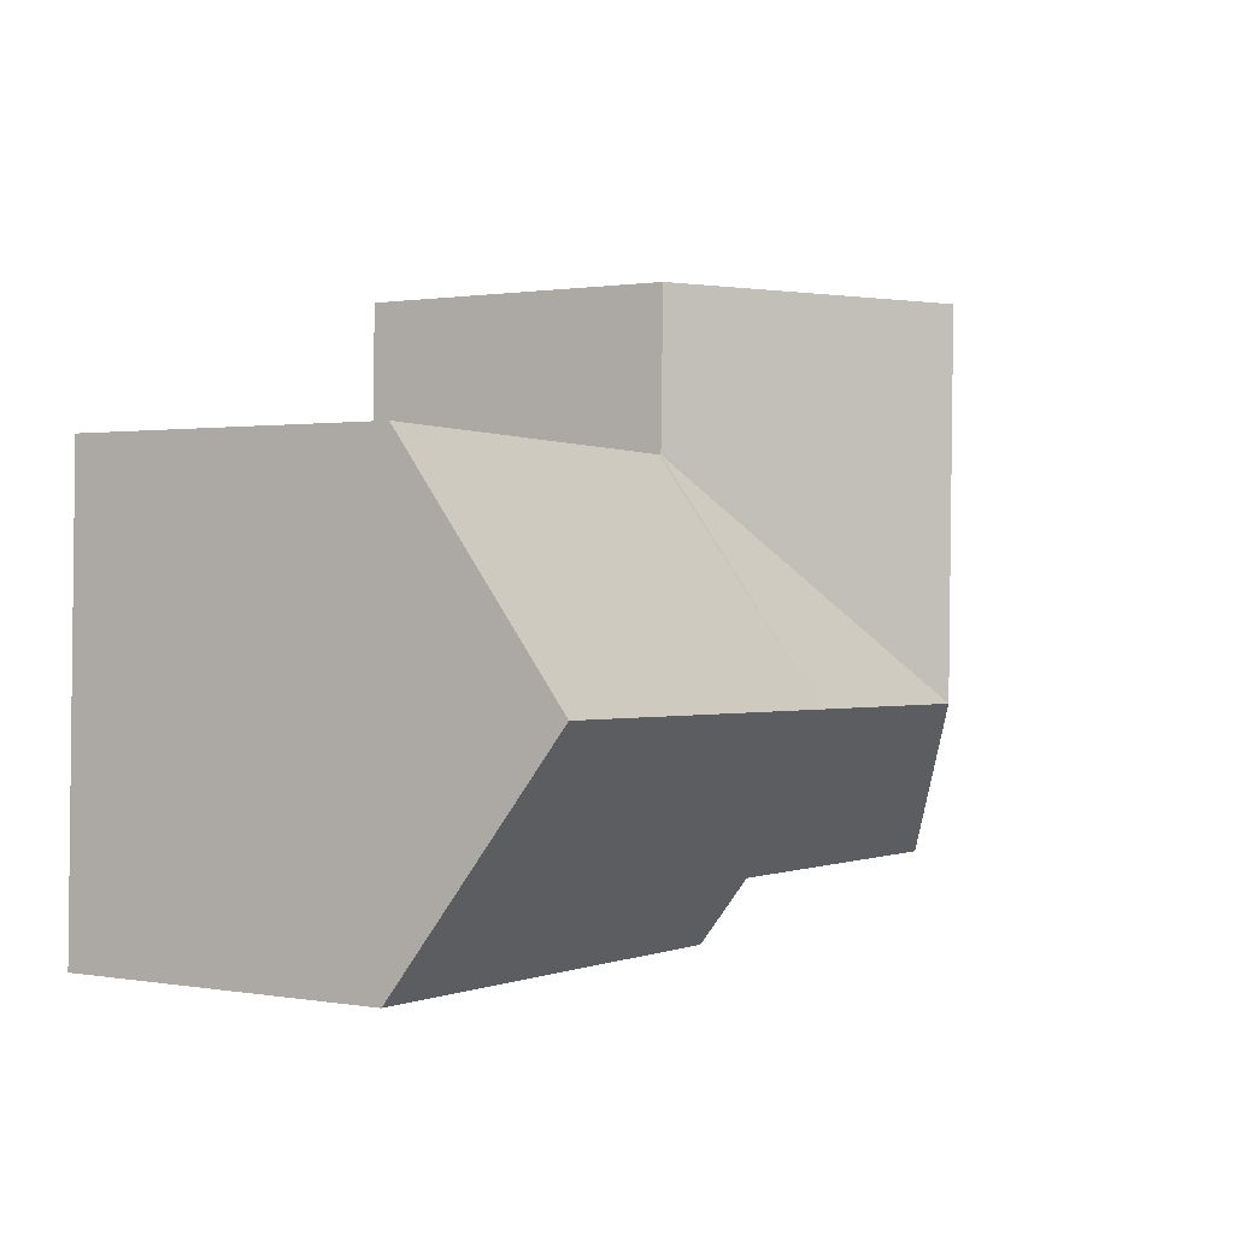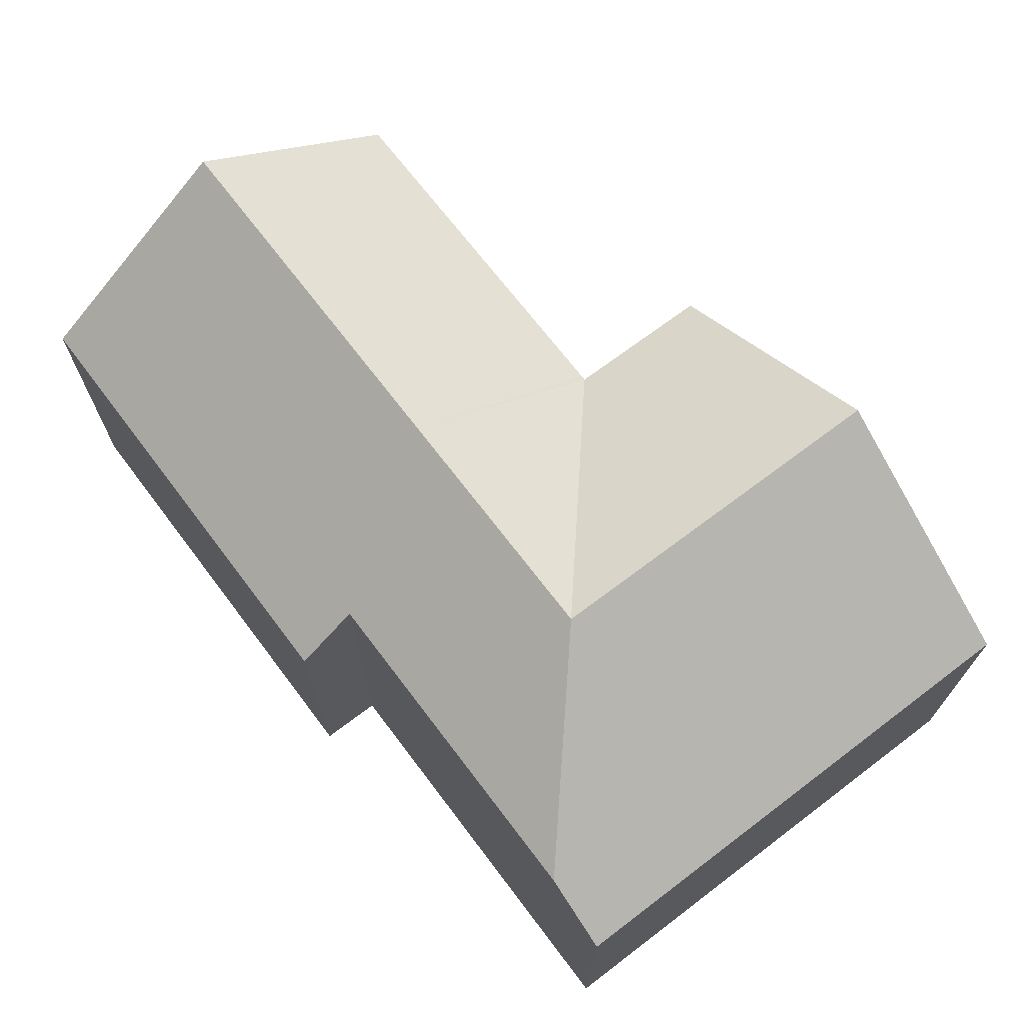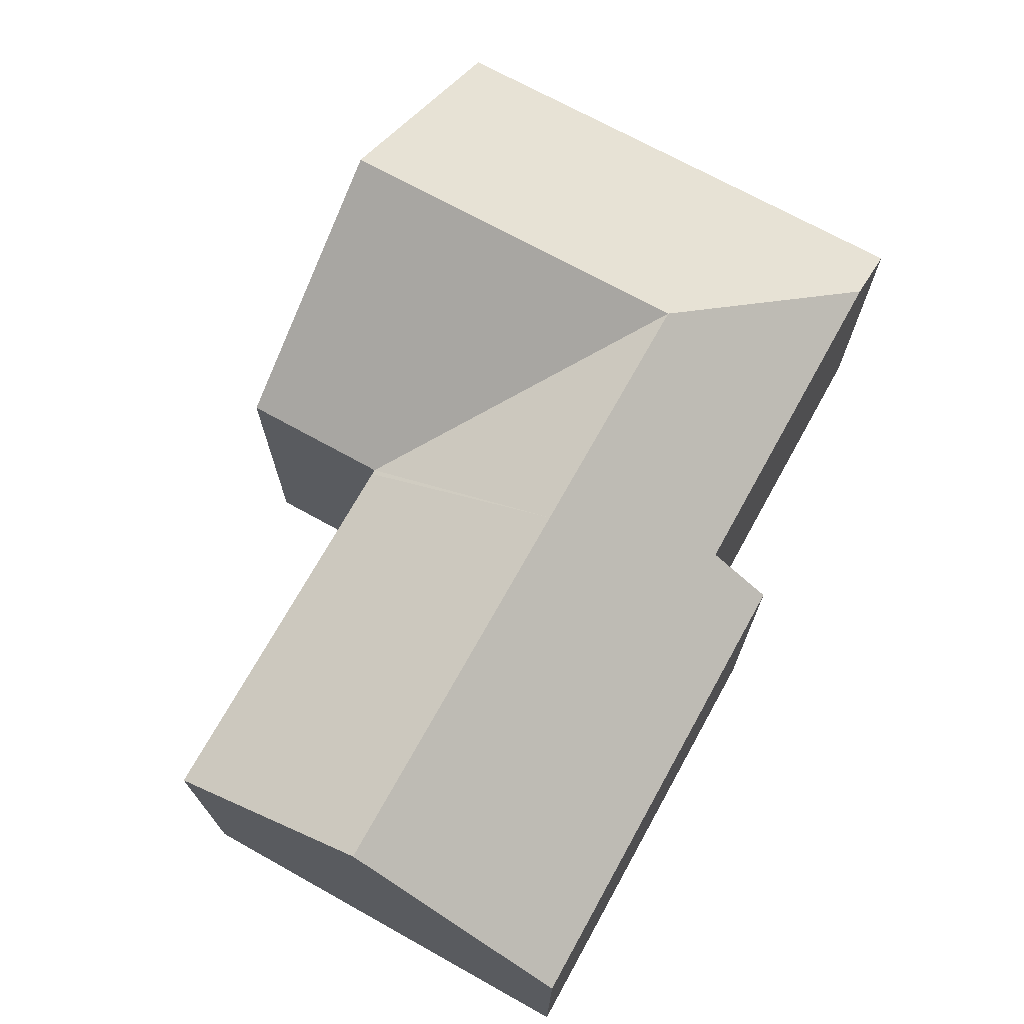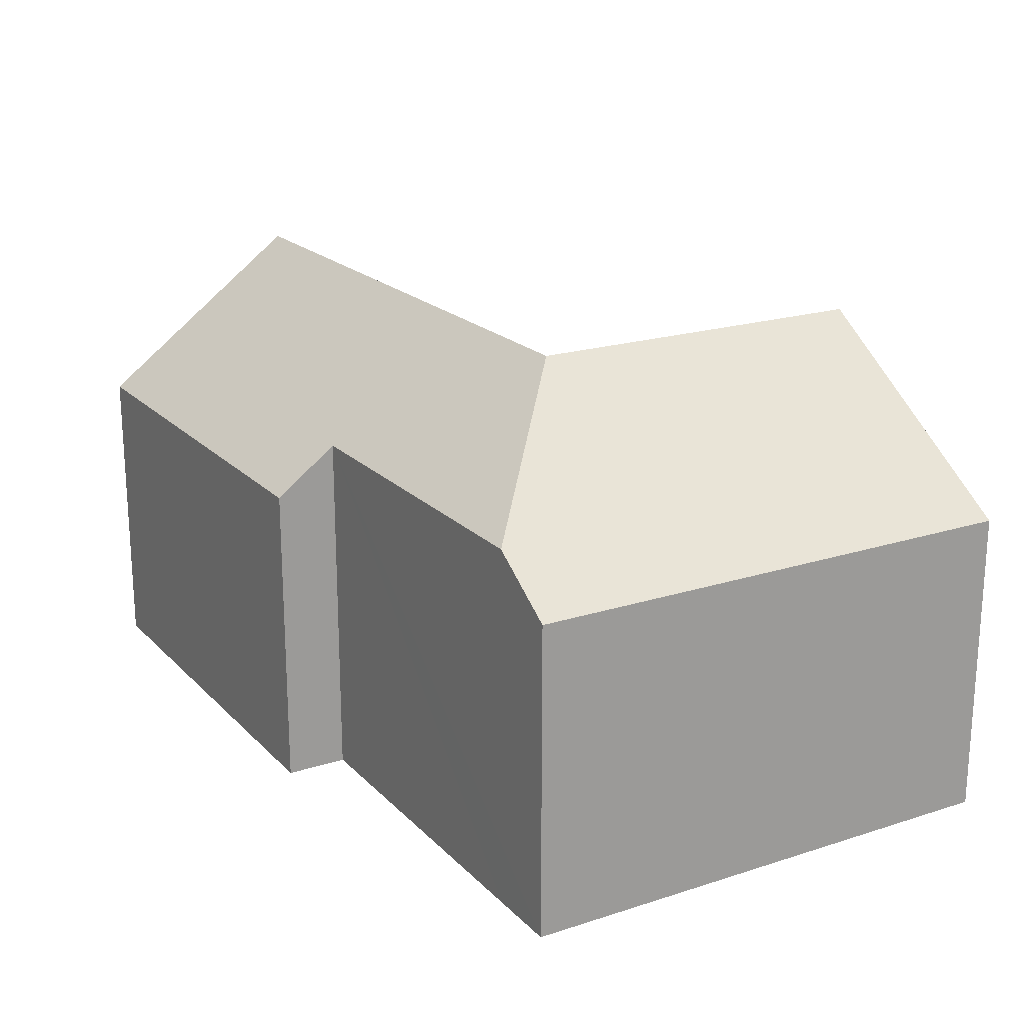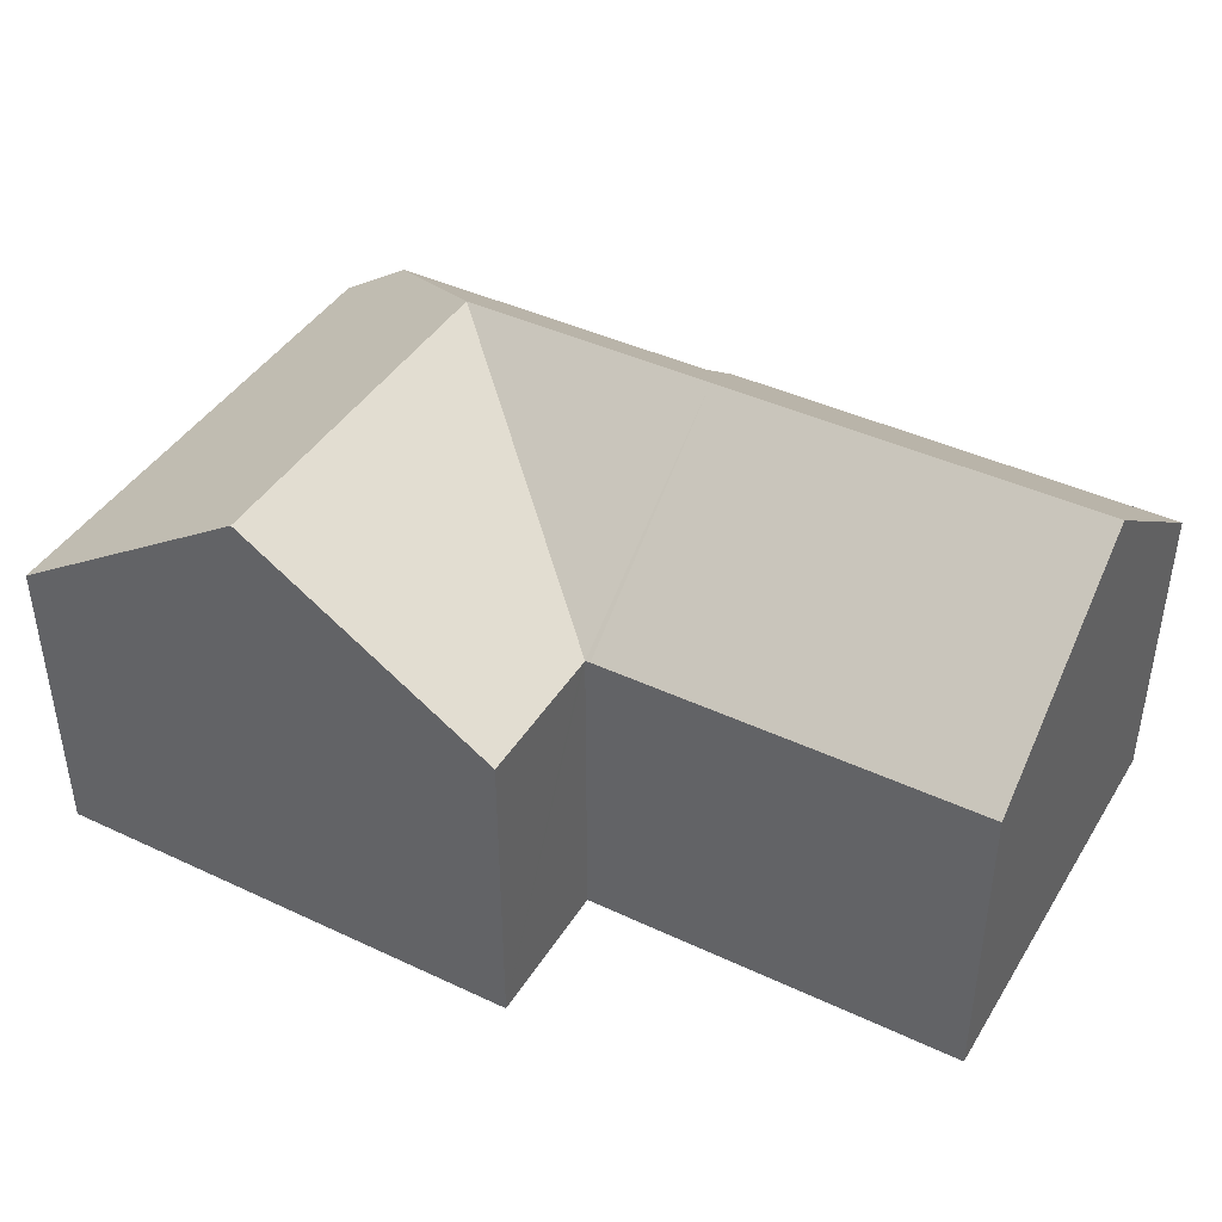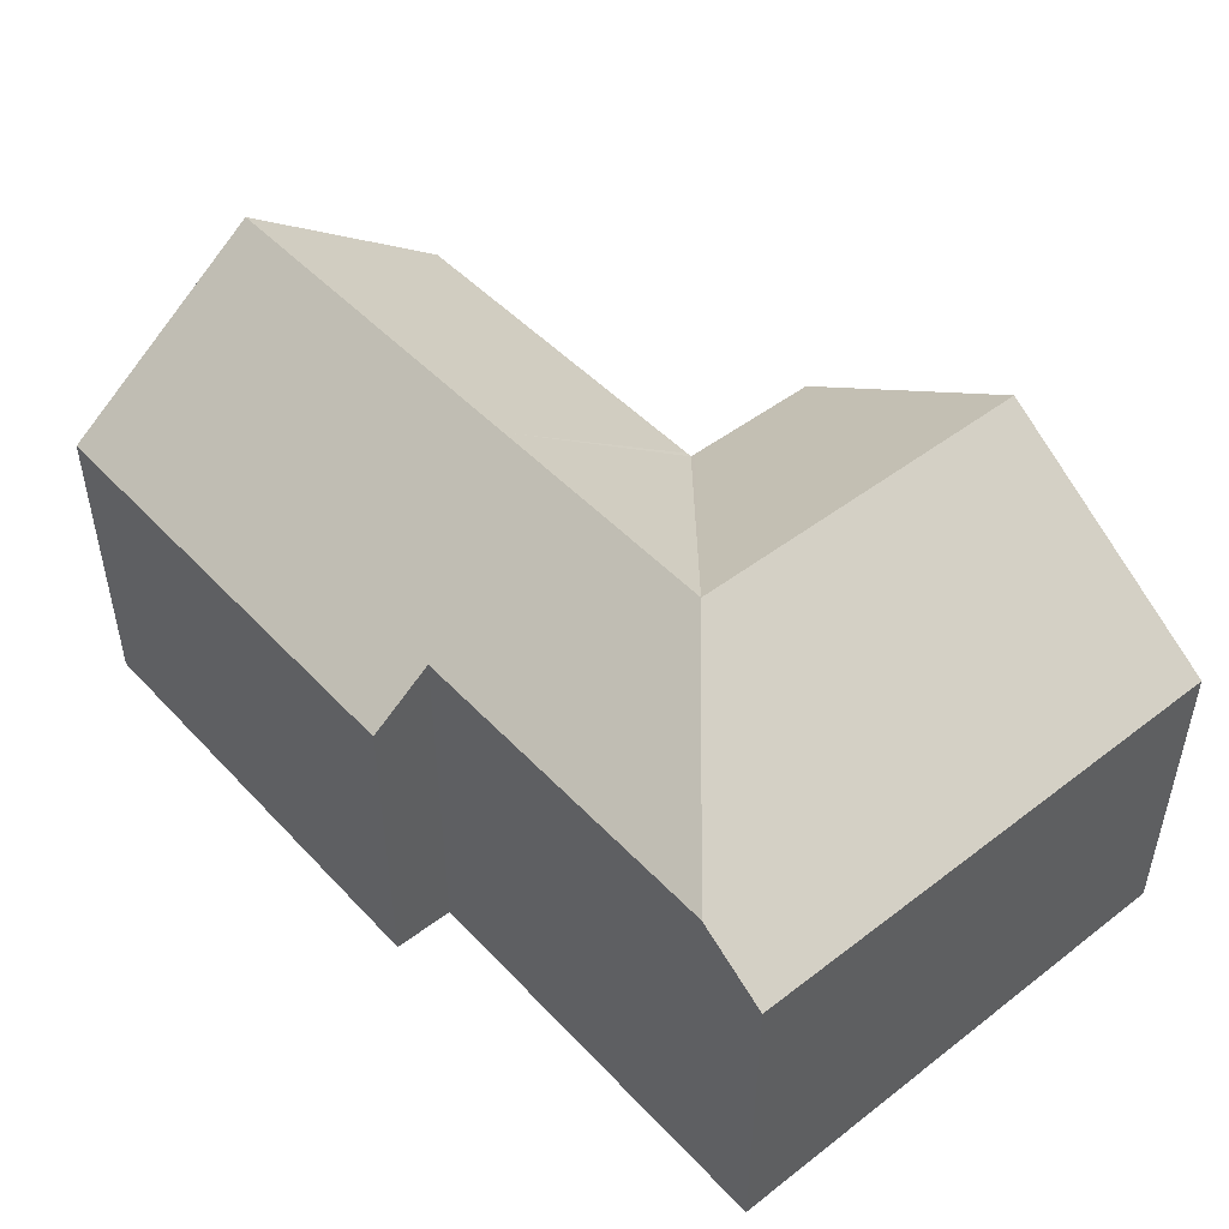
<metadata>
{"format":"obj","ext":"obj","renderer":"f3d","projection":"perspective","resolution":1024,"background":"white","views":[{"elev":0.9,"azim":122.0,"up":"+Z"},{"elev":69.4,"azim":-128.5,"up":"+Y"},{"elev":71.0,"azim":117.7,"up":"+Y"},{"elev":20.0,"azim":-121.8,"up":"+Y"},{"elev":42.2,"azim":28.0,"up":"+Y"},{"elev":47.9,"azim":-132.0,"up":"+Y"}]}
</metadata>
<code>
v  9.925 6.063 -10.99
v  17.23 9.173 -6.655
v  17.33 6.063 -10.82
v  9.826 9.173 -6.83
v  8.315 6.063 -11.03
v  8.287 6.958 -9.834
v  4.947 9.173 -6.945
v  1.623 6.958 -9.991
v  17.13 6.063 -2.49
v  9.728 6.063 -2.665
v  0.066 6.053 -2.793
v  0.237 6.053 -10.02
v  4.846 9.173 -2.68
v  4.78 9.173 0.113
v  0 6.053 3.706e-16
v  9.558 6.054 0.226
v  9.625 6.054 -2.567
v  9.627 6.054 -2.667
v  0.237 6.138e-16 -10.02
v  1.623 6.118e-16 -9.991
v  8.287 6.022e-16 -9.834
v  17.33 6.625e-16 -10.82
v  9.925 6.733e-16 -10.99
v  8.315 6.756e-16 -11.03
v  0.066 1.71e-16 -2.793
v  0 0 0
v  4.78 -6.919e-18 0.113
v  9.558 -1.384e-17 0.226
v  9.627 1.633e-16 -2.667
v  17.13 1.525e-16 -2.49
v  9.728 1.632e-16 -2.665
v  9.625 1.572e-16 -2.567
v  17.23 4.075e-16 -6.655
g defaultobject
f 1 2 3
f 2 1 4
f 4 1 5
f 4 5 6
f 4 6 7
f 7 6 8
f 4 9 2
f 9 4 10
f 11 8 12
f 8 11 7
f 7 11 13
f 13 11 14
f 14 11 15
f 16 13 14
f 13 16 17
f 13 17 7
f 7 17 18
f 4 18 10
f 7 18 4
f 8 19 12
f 19 8 6
f 19 6 20
f 20 6 21
f 22 1 3
f 1 22 23
f 1 23 5
f 5 23 24
f 19 11 12
f 11 19 25
f 11 25 15
f 15 25 26
f 5 21 6
f 21 5 24
f 26 14 15
f 14 26 16
f 16 26 27
f 16 27 28
f 18 9 10
f 9 18 29
f 9 29 30
f 30 29 31
f 28 17 16
f 17 28 18
f 18 28 29
f 29 28 32
f 9 3 2
f 3 9 30
f 3 30 22
f 22 30 33
f 33 23 22
f 23 33 30
f 23 30 31
f 23 31 24
f 24 31 21
f 21 31 20
f 20 31 29
f 20 29 32
f 20 32 28
f 20 28 27
f 20 27 26
f 20 26 19
f 19 26 25

</code>
